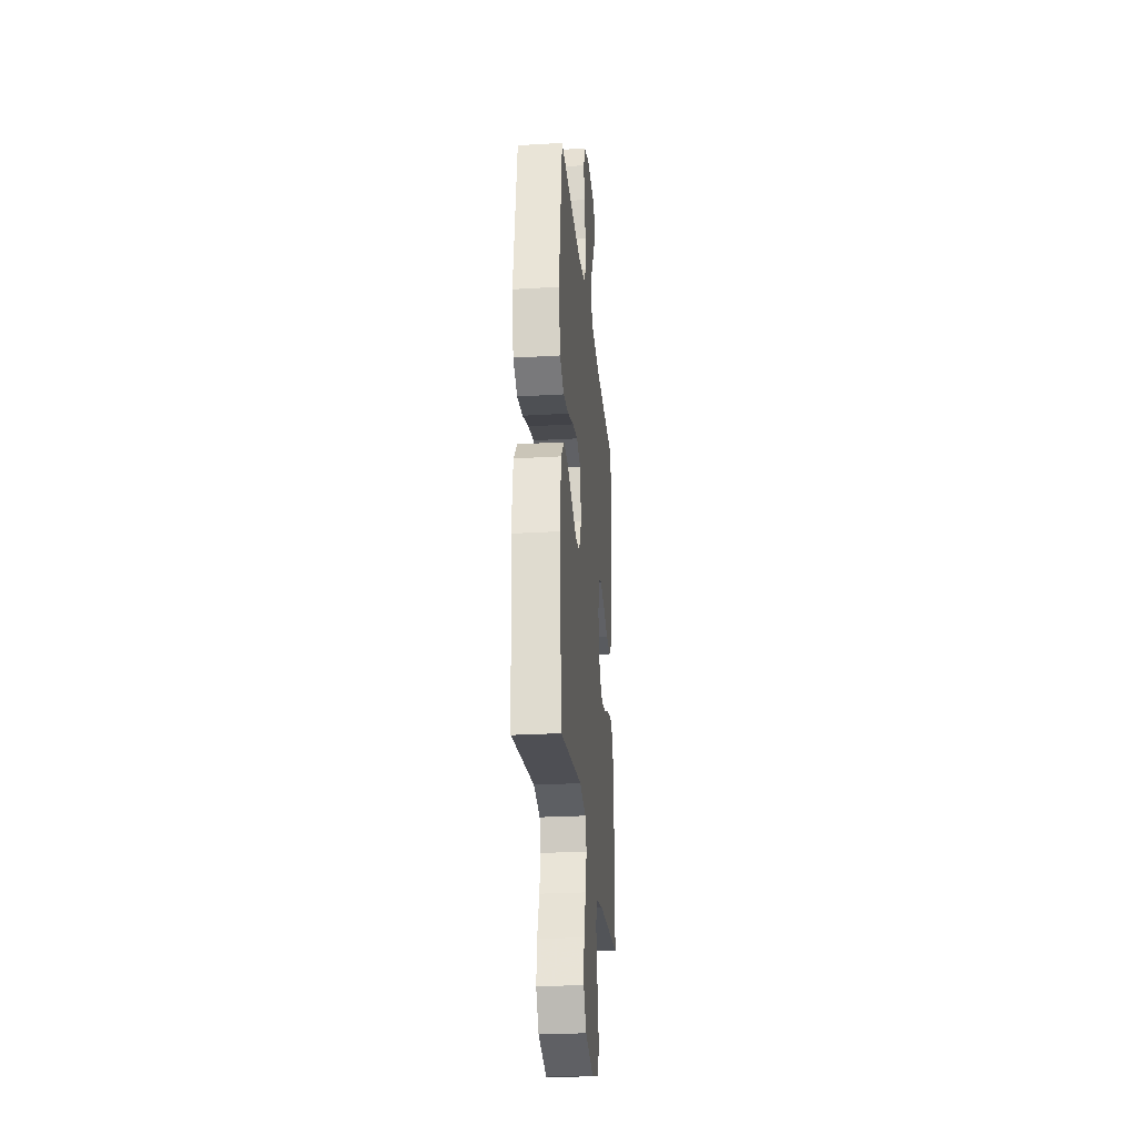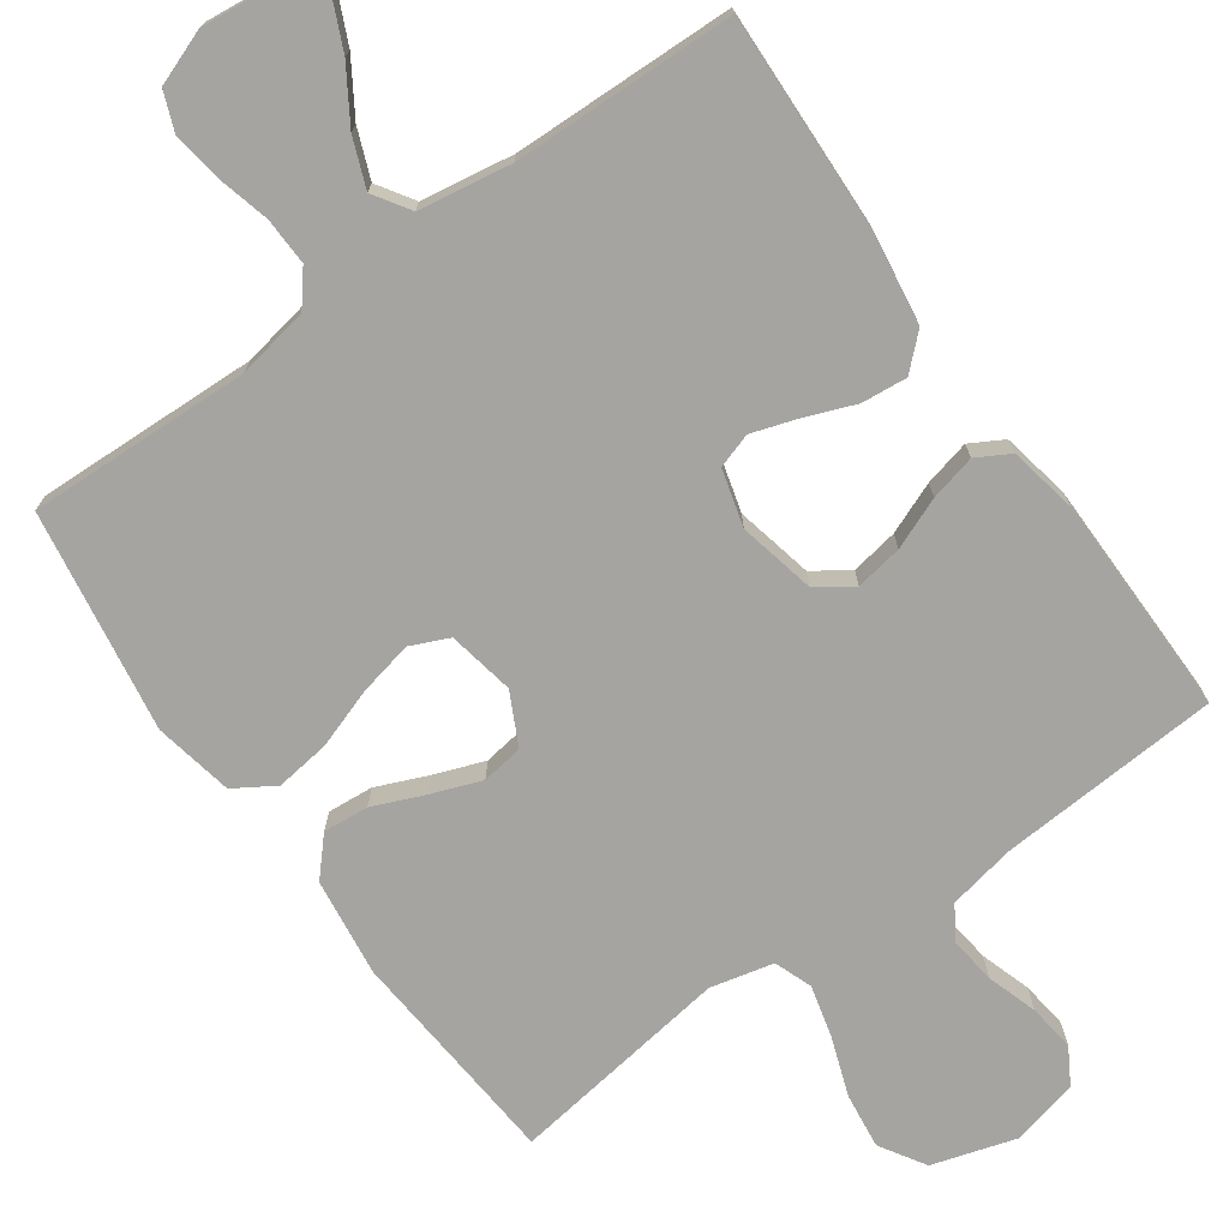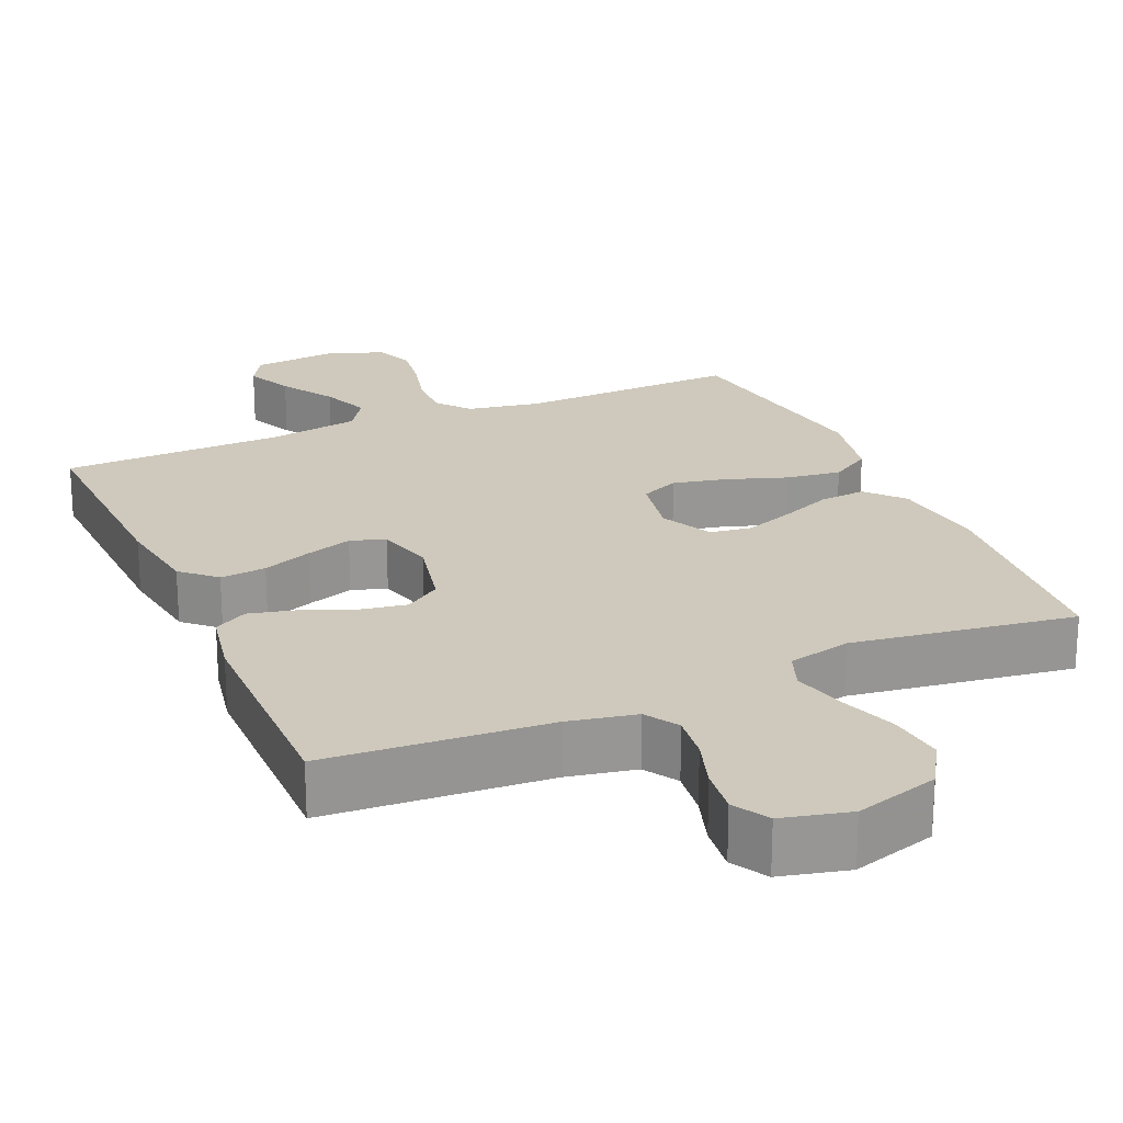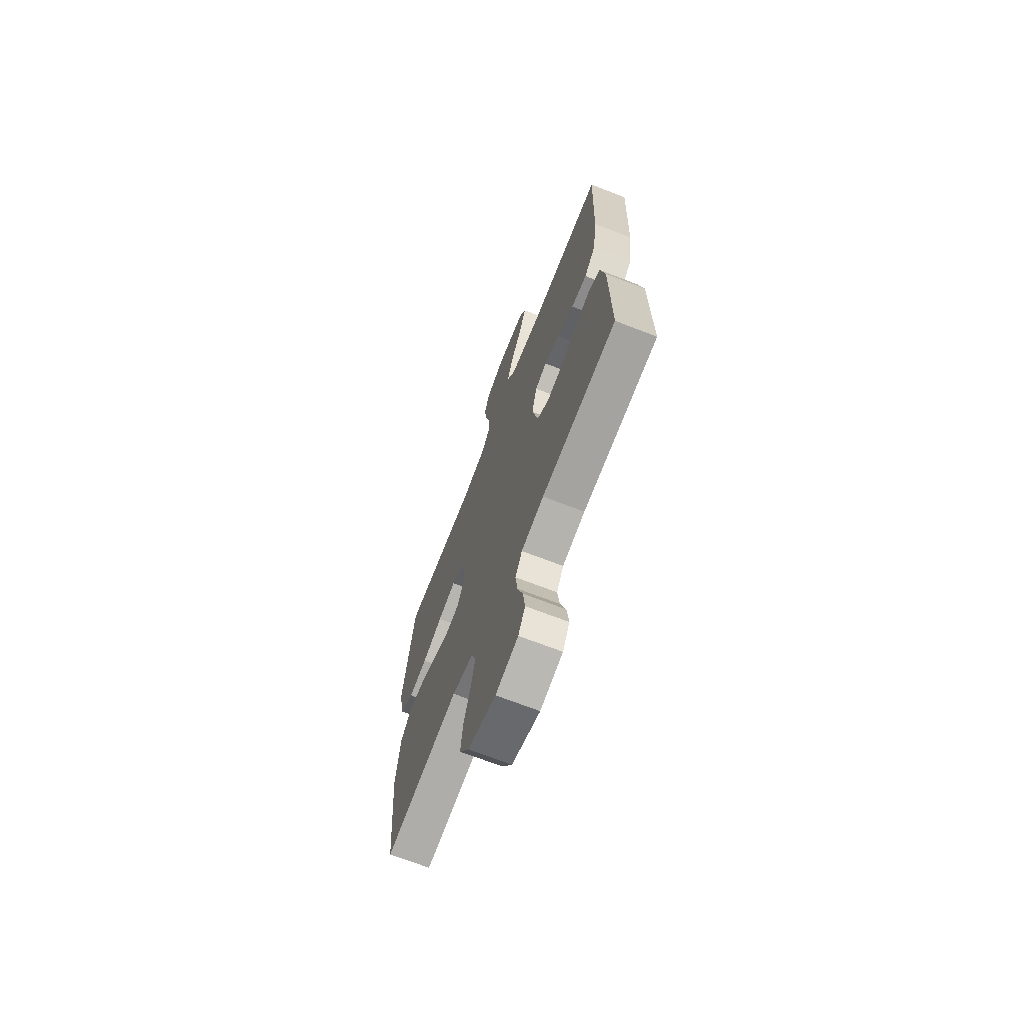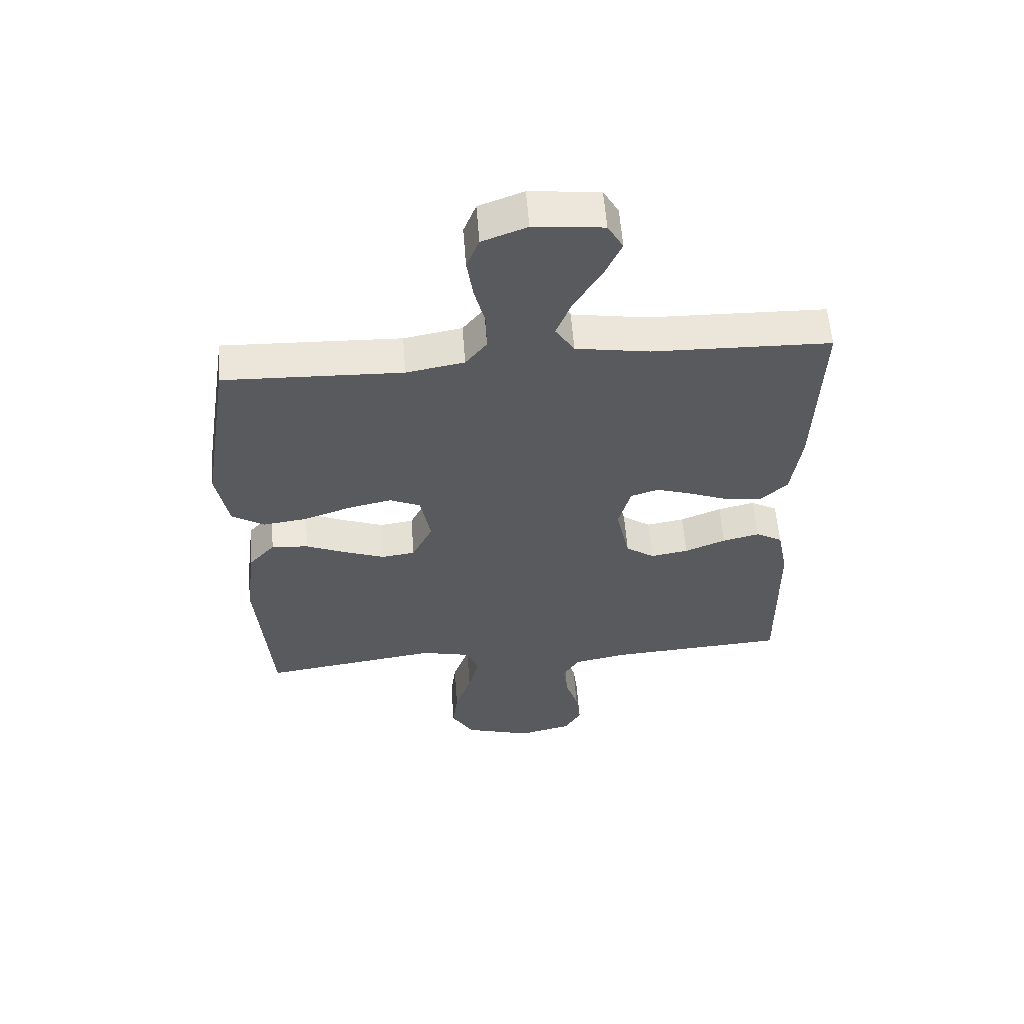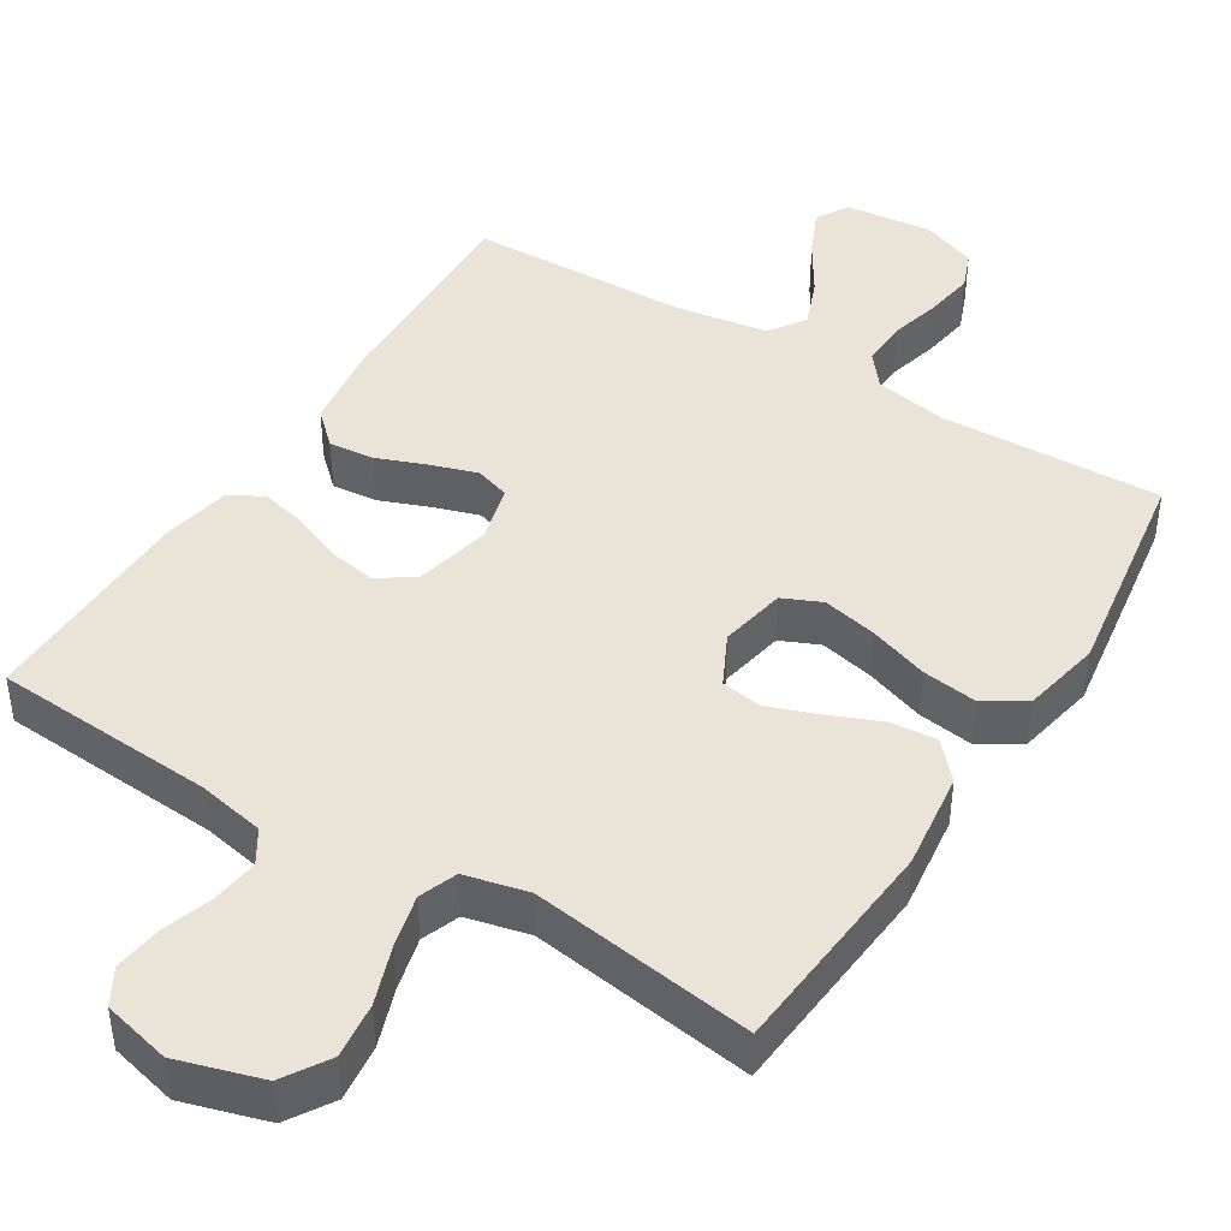
<metadata>
{"format":"obj","ext":"obj","renderer":"f3d","projection":"perspective","resolution":1024,"background":"white","views":[{"elev":-26.6,"azim":-84.7,"up":"+Z"},{"elev":-73.2,"azim":35.3,"up":"+Y"},{"elev":22.4,"azim":156.4,"up":"+Y"},{"elev":-69.2,"azim":68.7,"up":"+Z"},{"elev":57.5,"azim":-4.3,"up":"+Z"},{"elev":43.2,"azim":-148.1,"up":"+Y"}]}
</metadata>
<code>
v 0.5 0.07 0.5
v 0.489 0.07 0.2
v 0.472 0.07 0.082
v 0.427 0.07 0.04
v 0.365 0.07 0.046
v 0.298 0.07 0.072
v 0.236 0.07 0.092
v 0.189 0.07 0.077
v 0.168 0.07 0
v 0.191 0.07 -0.104
v 0.239 0.07 -0.137
v 0.303 0.07 -0.126
v 0.372 0.07 -0.098
v 0.434 0.07 -0.083
v 0.479 0.07 -0.108
v 0.497 0.07 -0.2
v 0.5 0.07 -0.5
v 0.2 0.07 -0.52
v 0.109 0.07 -0.538
v 0.081 0.07 -0.583
v 0.089 0.07 -0.646
v 0.111 0.07 -0.714
v 0.119 0.07 -0.778
v 0.091 0.07 -0.826
v 0 0.07 -0.848
v -0.113 0.07 -0.814
v -0.151 0.07 -0.753
v -0.142 0.07 -0.678
v -0.114 0.07 -0.599
v -0.096 0.07 -0.528
v -0.115 0.07 -0.477
v -0.2 0.07 -0.457
v -0.5 0.07 -0.5
v -0.525 0.07 -0.2
v -0.508 0.07 -0.068
v -0.464 0.07 -0.019
v -0.402 0.07 -0.024
v -0.333 0.07 -0.053
v -0.265 0.07 -0.078
v -0.209 0.07 -0.07
v -0.174 0.07 0
v -0.191 0.07 0.09
v -0.243 0.07 0.113
v -0.316 0.07 0.097
v -0.397 0.07 0.069
v -0.471 0.07 0.059
v -0.526 0.07 0.093
v -0.547 0.07 0.2
v -0.5 0.07 0.5
v -0.2 0.07 0.49
v -0.102 0.07 0.508
v -0.066 0.07 0.553
v -0.068 0.07 0.617
v -0.086 0.07 0.687
v -0.096 0.07 0.754
v -0.075 0.07 0.807
v 0 0.07 0.835
v 0.117 0.07 0.823
v 0.143 0.07 0.778
v 0.114 0.07 0.714
v 0.069 0.07 0.642
v 0.043 0.07 0.576
v 0.075 0.07 0.527
v 0.2 0.07 0.507
v 0.5 0 0.5
v 0.489 0 0.2
v 0.472 0 0.082
v 0.427 0 0.04
v 0.365 0 0.046
v 0.298 0 0.072
v 0.236 0 0.092
v 0.189 0 0.077
v 0.168 0 0
v 0.191 0 -0.104
v 0.239 0 -0.137
v 0.303 0 -0.126
v 0.372 0 -0.098
v 0.434 0 -0.083
v 0.479 0 -0.108
v 0.497 0 -0.2
v 0.5 0 -0.5
v 0.2 0 -0.52
v 0.109 0 -0.538
v 0.081 0 -0.583
v 0.089 0 -0.646
v 0.111 0 -0.714
v 0.119 0 -0.778
v 0.091 0 -0.826
v 0 0 -0.848
v -0.113 0 -0.814
v -0.151 0 -0.753
v -0.142 0 -0.678
v -0.114 0 -0.599
v -0.096 0 -0.528
v -0.115 0 -0.477
v -0.2 0 -0.457
v -0.5 0 -0.5
v -0.525 0 -0.2
v -0.508 0 -0.068
v -0.464 0 -0.019
v -0.402 0 -0.024
v -0.333 0 -0.053
v -0.265 0 -0.078
v -0.209 0 -0.07
v -0.174 0 0
v -0.191 0 0.09
v -0.243 0 0.113
v -0.316 0 0.097
v -0.397 0 0.069
v -0.471 0 0.059
v -0.526 0 0.093
v -0.547 0 0.2
v -0.5 0 0.5
v -0.2 0 0.49
v -0.102 0 0.508
v -0.066 0 0.553
v -0.068 0 0.617
v -0.086 0 0.687
v -0.096 0 0.754
v -0.075 0 0.807
v 0 0 0.835
v 0.117 0 0.823
v 0.143 0 0.778
v 0.114 0 0.714
v 0.069 0 0.642
v 0.043 0 0.576
v 0.075 0 0.527
v 0.2 0 0.507
f 58 59 60 61
f 58 61 62
f 57 58 62
f 56 57 62
f 53 54 55 56
f 53 56 62
f 52 53 62 63
f 47 48 49 50
f 47 50 51
f 44 45 46 47
f 43 44 47 51
f 42 43 51 52
f 35 36 37 38
f 35 38 39
f 32 33 34 35
f 31 32 35 39
f 26 27 28 29
f 26 29 30
f 25 26 30
f 24 25 30
f 21 22 23 24
f 20 21 24 30
f 19 20 30 31
f 15 16 17 18
f 12 13 14 15
f 11 12 15 18
f 10 11 18 19
f 3 4 5 6
f 3 6 7
f 64 1 2 3
f 63 64 3 7
f 41 42 52 63
f 19 31 39 40
f 9 10 19 40
f 8 9 40 41
f 7 8 41 63
f 125 124 123 122
f 126 125 122
f 126 122 121
f 126 121 120
f 120 119 118 117
f 126 120 117
f 127 126 117 116
f 114 113 112 111
f 115 114 111
f 111 110 109 108
f 115 111 108 107
f 116 115 107 106
f 102 101 100 99
f 103 102 99
f 99 98 97 96
f 103 99 96 95
f 93 92 91 90
f 94 93 90
f 94 90 89
f 94 89 88
f 88 87 86 85
f 94 88 85 84
f 95 94 84 83
f 82 81 80 79
f 79 78 77 76
f 82 79 76 75
f 83 82 75 74
f 70 69 68 67
f 71 70 67
f 67 66 65 128
f 71 67 128 127
f 127 116 106 105
f 104 103 95 83
f 104 83 74 73
f 105 104 73 72
f 127 105 72 71
f 1 65 66 2
f 2 66 67 3
f 3 67 68 4
f 4 68 69 5
f 5 69 70 6
f 6 70 71 7
f 7 71 72 8
f 8 72 73 9
f 9 73 74 10
f 10 74 75 11
f 11 75 76 12
f 12 76 77 13
f 13 77 78 14
f 14 78 79 15
f 15 79 80 16
f 16 80 81 17
f 17 81 82 18
f 18 82 83 19
f 19 83 84 20
f 20 84 85 21
f 21 85 86 22
f 22 86 87 23
f 23 87 88 24
f 24 88 89 25
f 25 89 90 26
f 26 90 91 27
f 27 91 92 28
f 28 92 93 29
f 29 93 94 30
f 30 94 95 31
f 31 95 96 32
f 32 96 97 33
f 33 97 98 34
f 34 98 99 35
f 35 99 100 36
f 36 100 101 37
f 37 101 102 38
f 38 102 103 39
f 39 103 104 40
f 40 104 105 41
f 41 105 106 42
f 42 106 107 43
f 43 107 108 44
f 44 108 109 45
f 45 109 110 46
f 46 110 111 47
f 47 111 112 48
f 48 112 113 49
f 49 113 114 50
f 50 114 115 51
f 51 115 116 52
f 52 116 117 53
f 53 117 118 54
f 54 118 119 55
f 55 119 120 56
f 56 120 121 57
f 57 121 122 58
f 58 122 123 59
f 59 123 124 60
f 60 124 125 61
f 61 125 126 62
f 62 126 127 63
f 63 127 128 64
f 64 128 65 1

</code>
